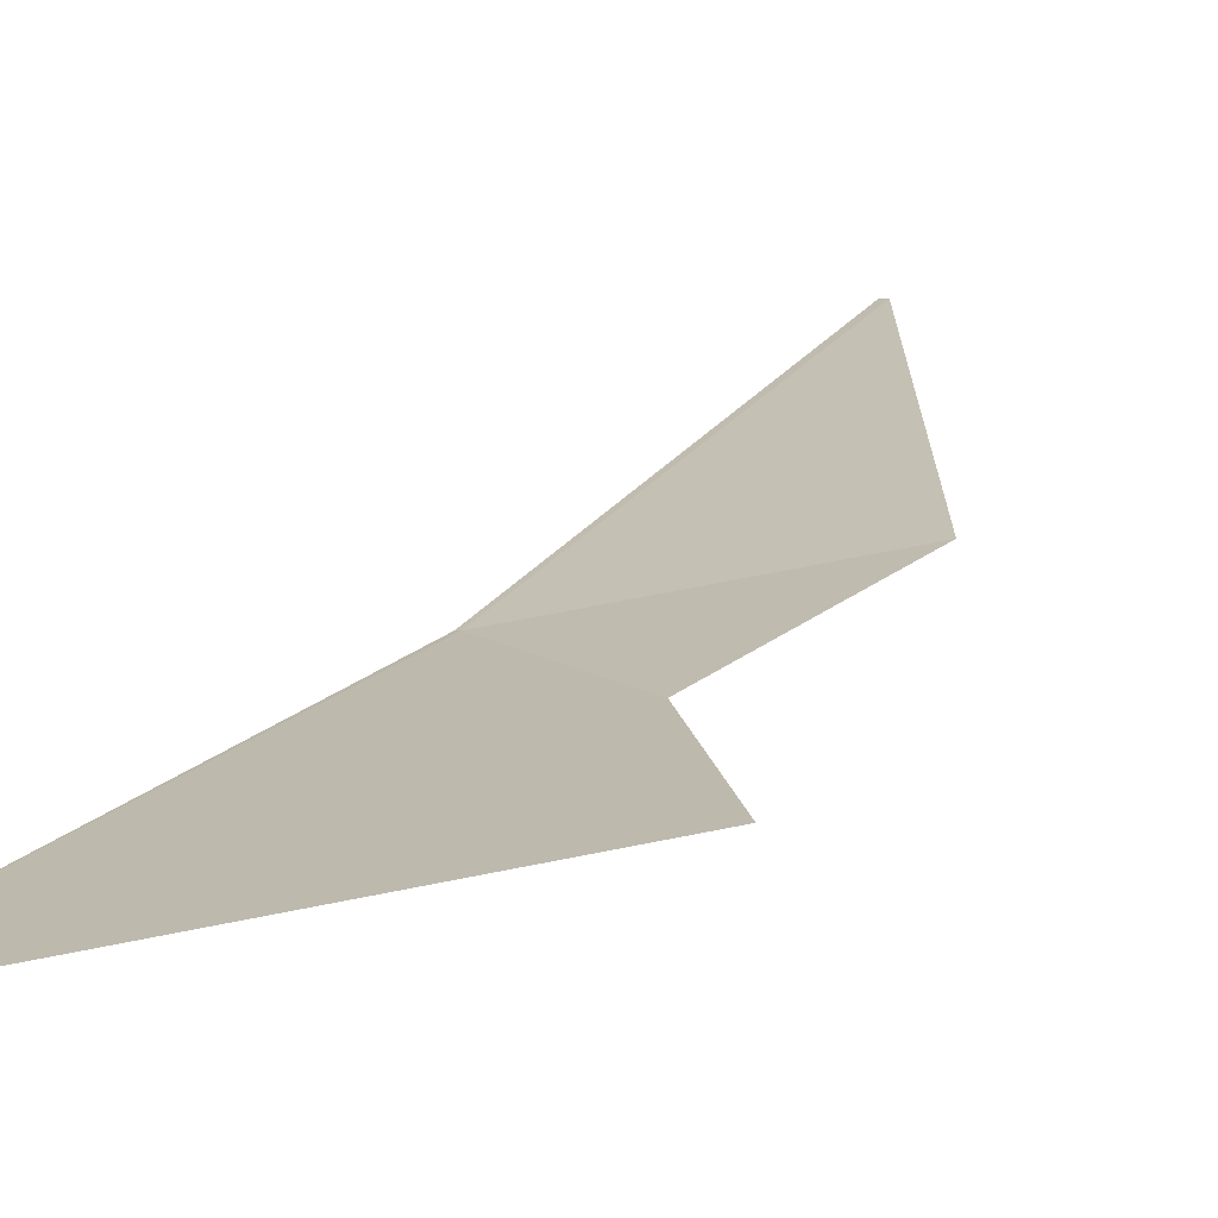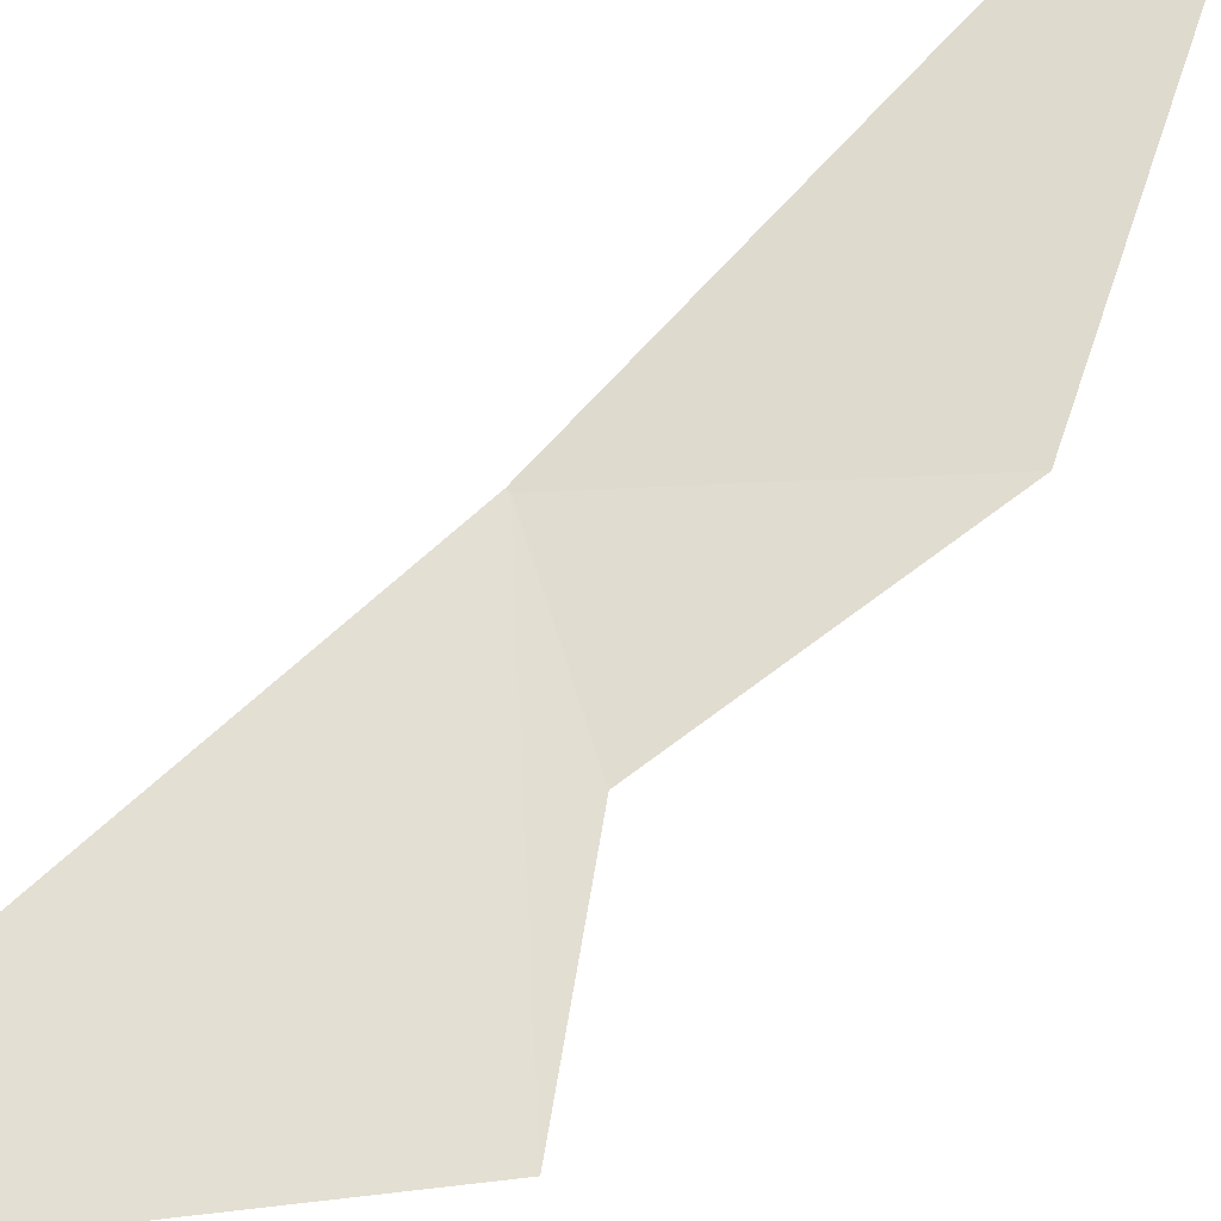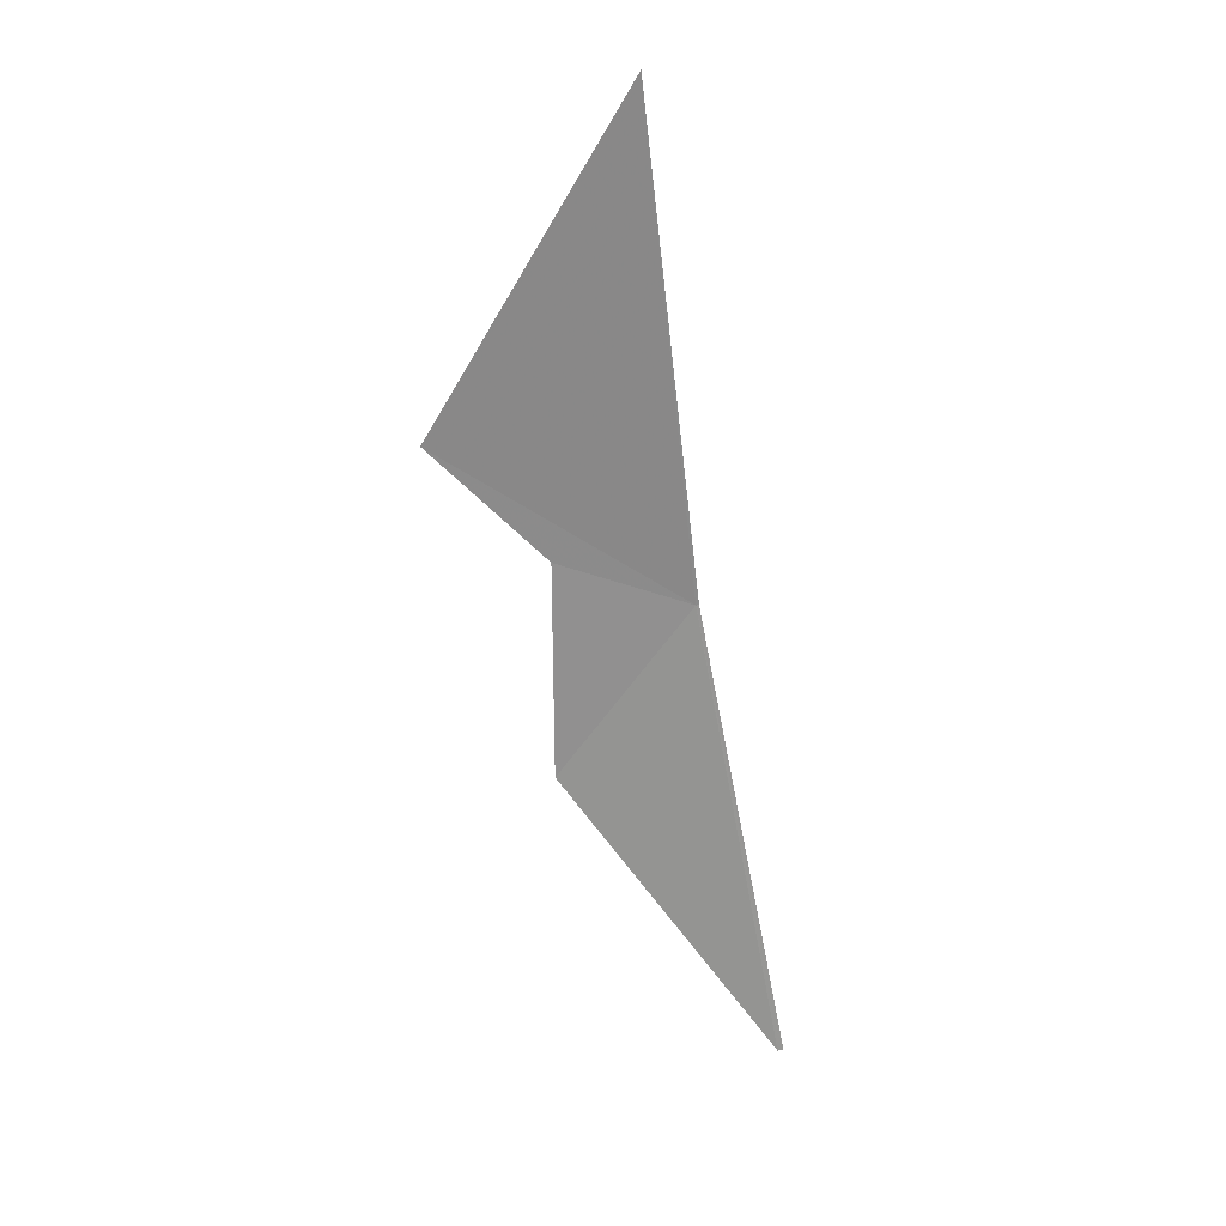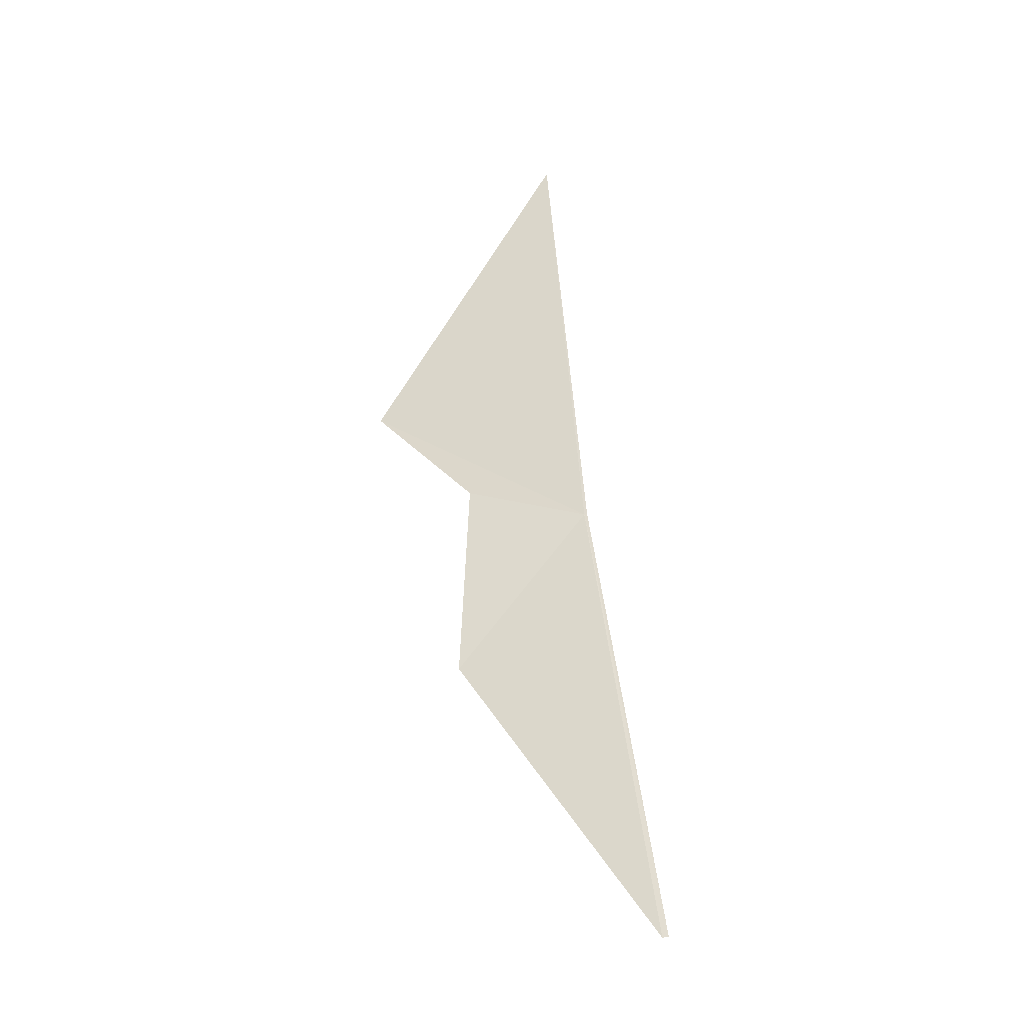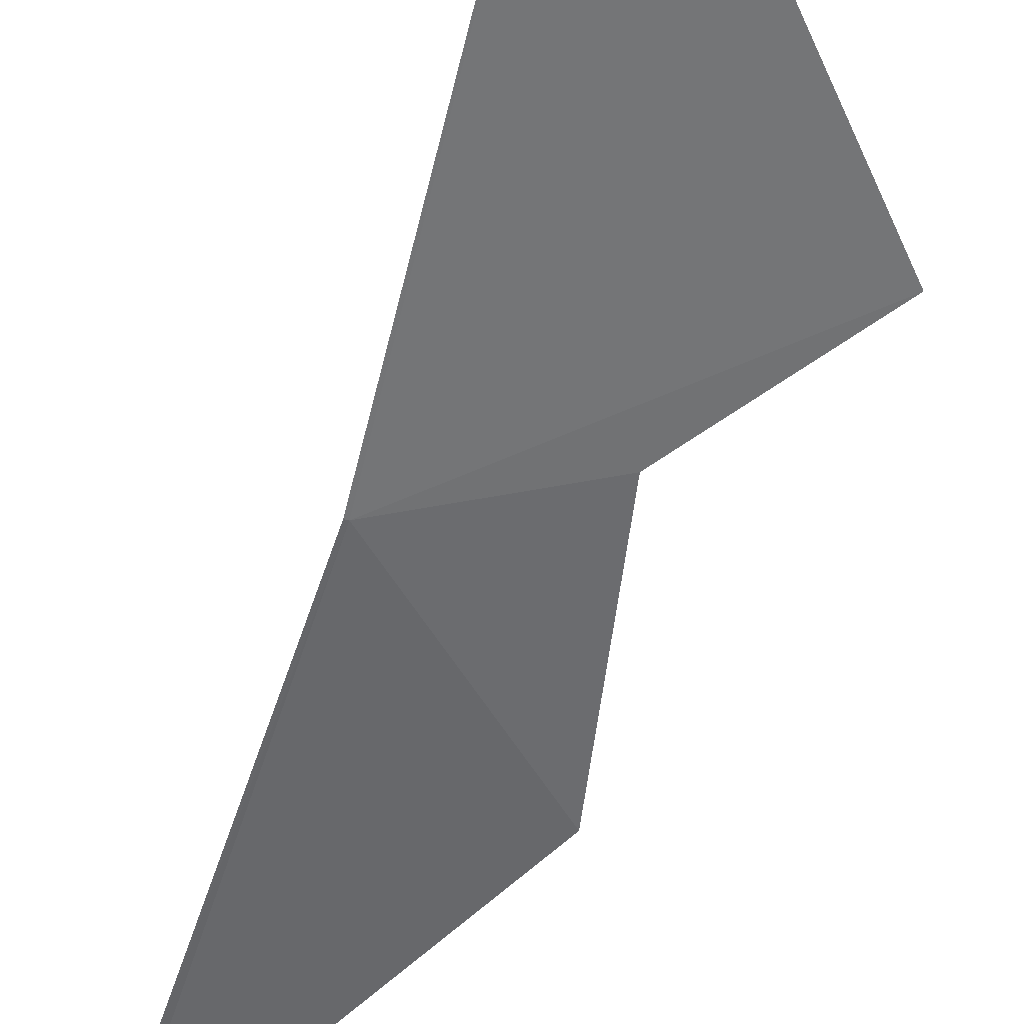
<metadata>
{"format":"obj","ext":"obj","renderer":"f3d","projection":"perspective","resolution":1024,"background":"white","views":[{"elev":10.1,"azim":34.4,"up":"+Y"},{"elev":60.7,"azim":54.4,"up":"+Y"},{"elev":33.0,"azim":178.1,"up":"+Z"},{"elev":-24.7,"azim":-164.5,"up":"+Z"},{"elev":-62.3,"azim":-6.9,"up":"+Y"}]}
</metadata>
<code>
v -4.085 5.075 44.49
v -4.132 5.073 44.5
v -3.273 4.27 52.21
v -5.547 6.422 36.94
v -5.454 6.431 36.92
v -2 5.5 41.73
v -2 4.978 45.2
v -0.2 4.752 47
f 1 4 2
f 1 5 4
f 1 6 5
f 1 8 7
f 1 7 6
f 1 3 8
f 1 2 3

</code>
